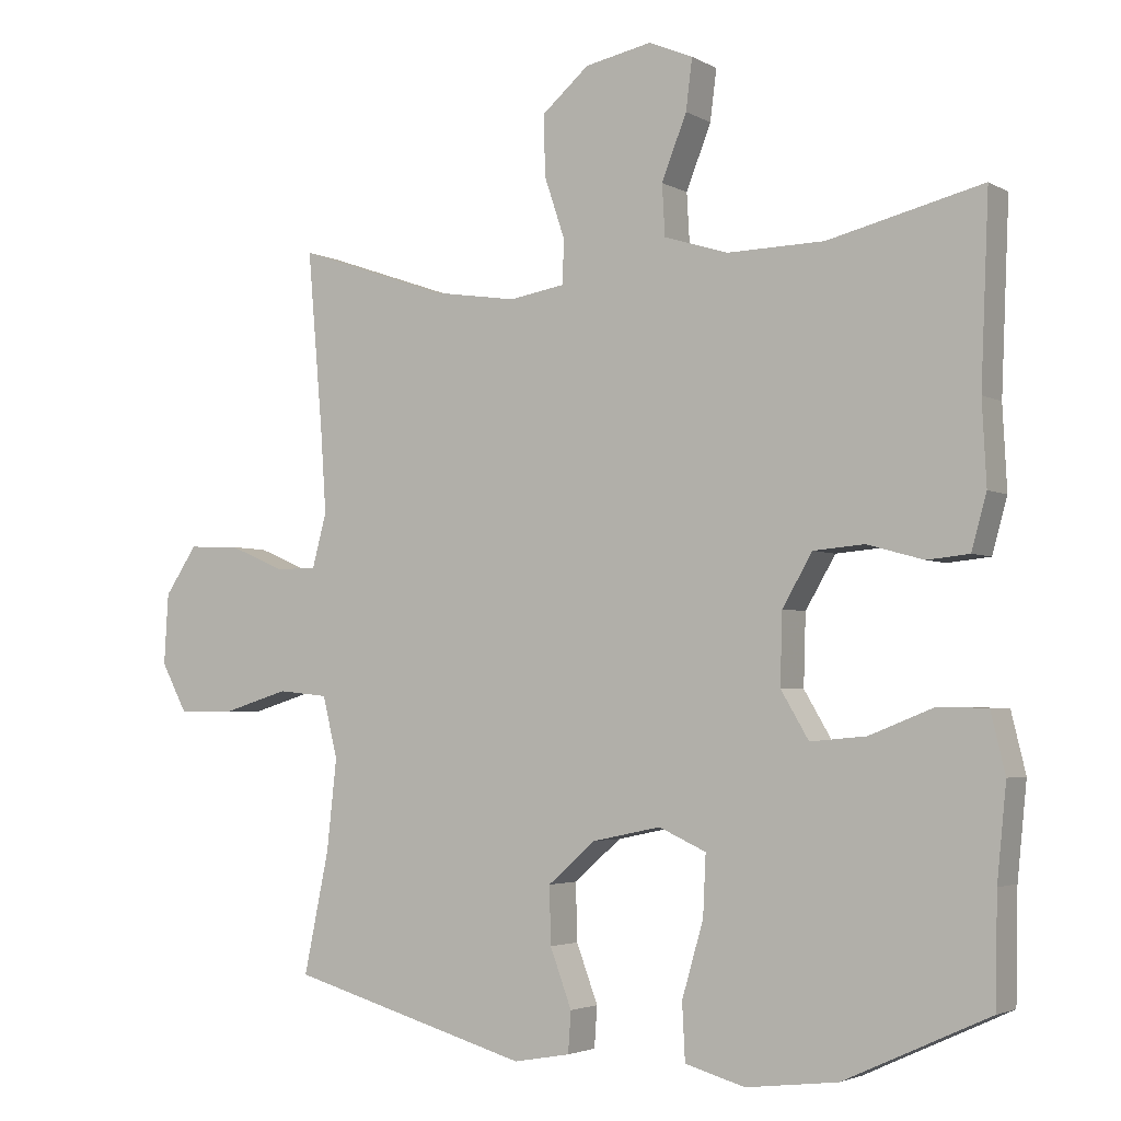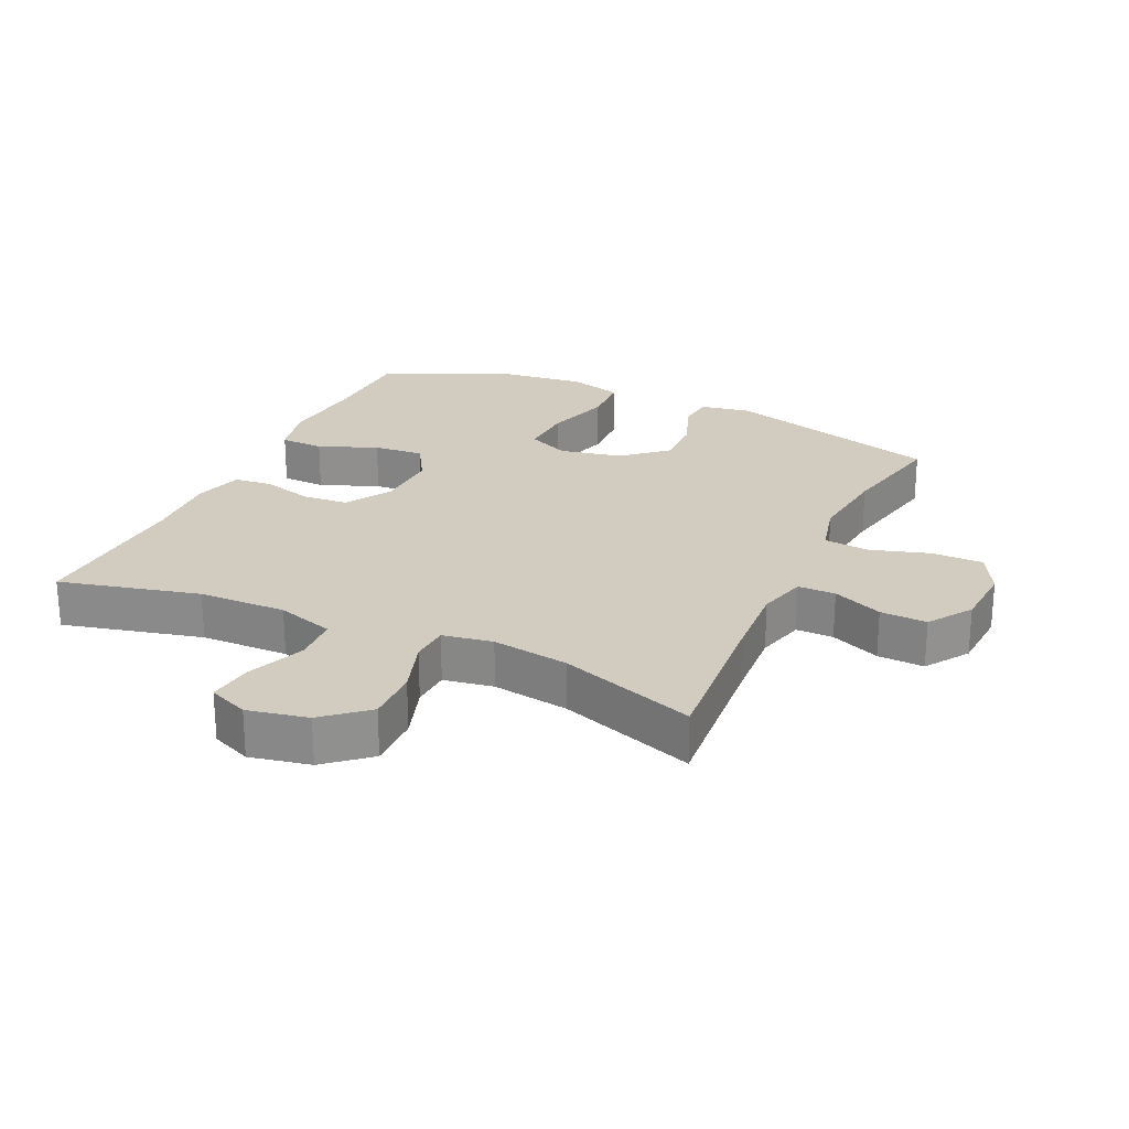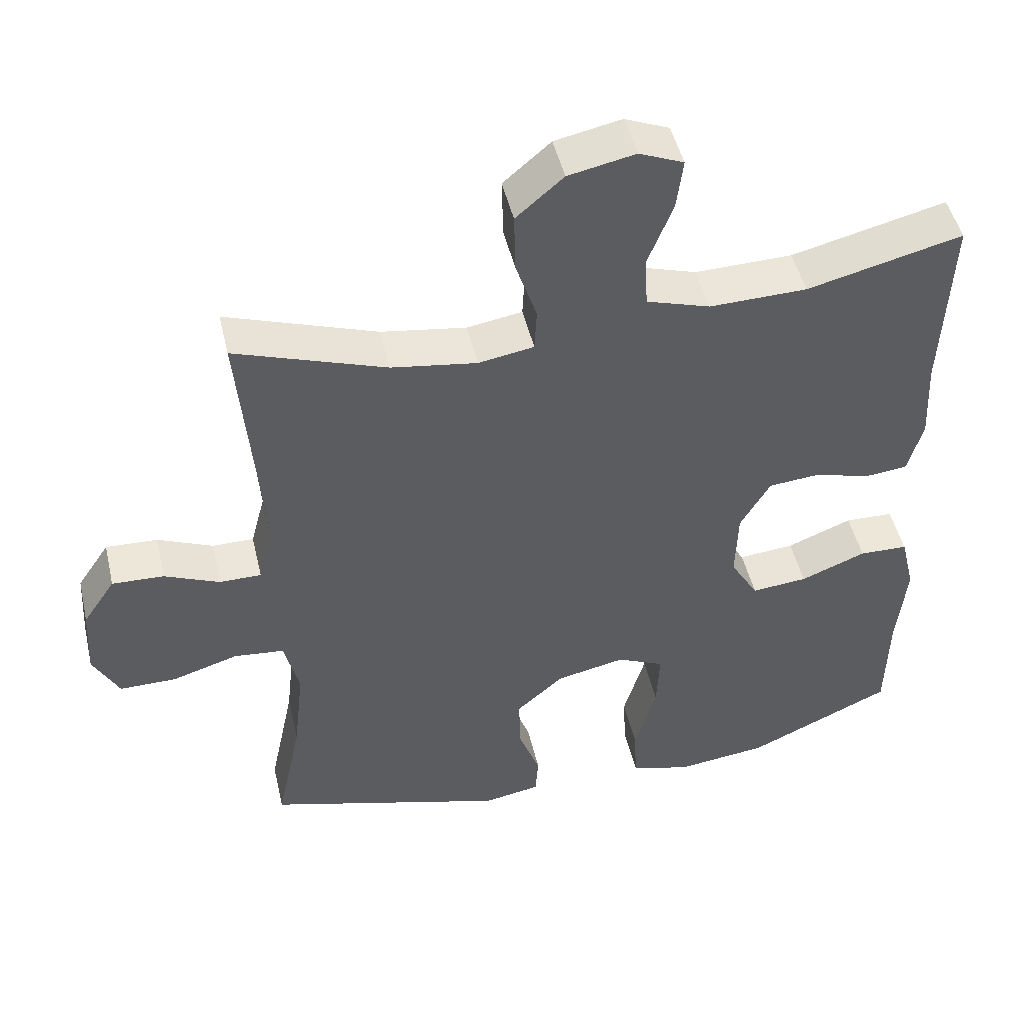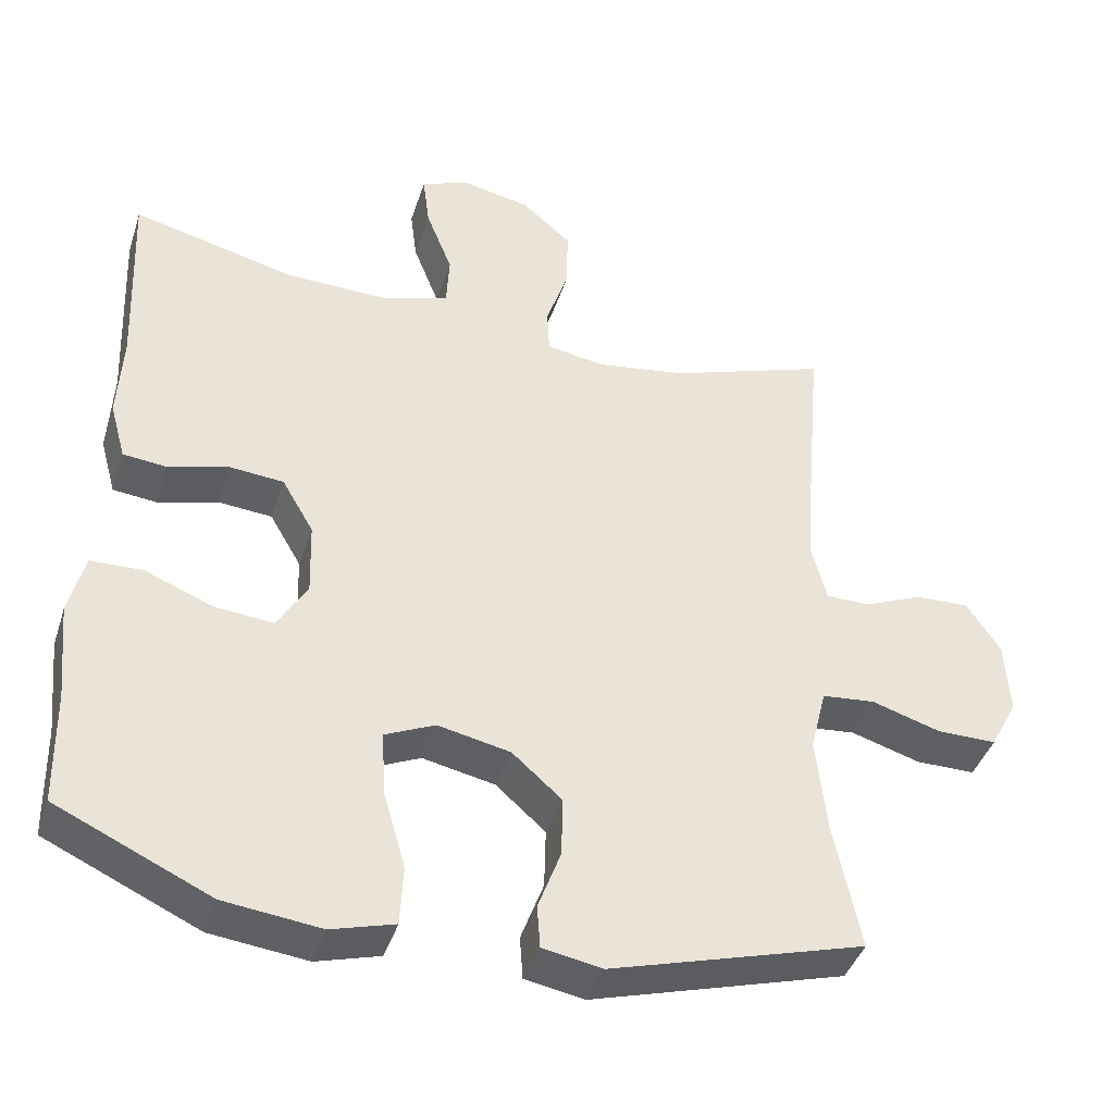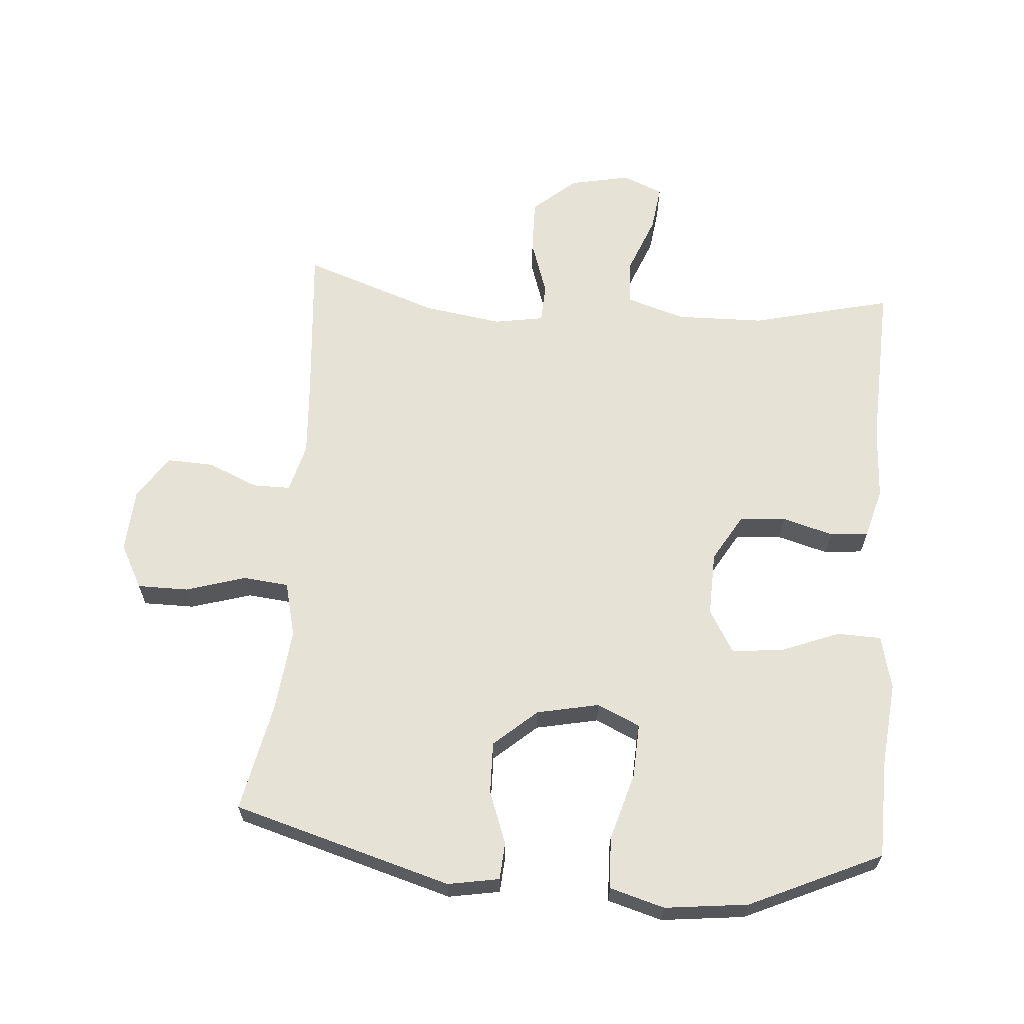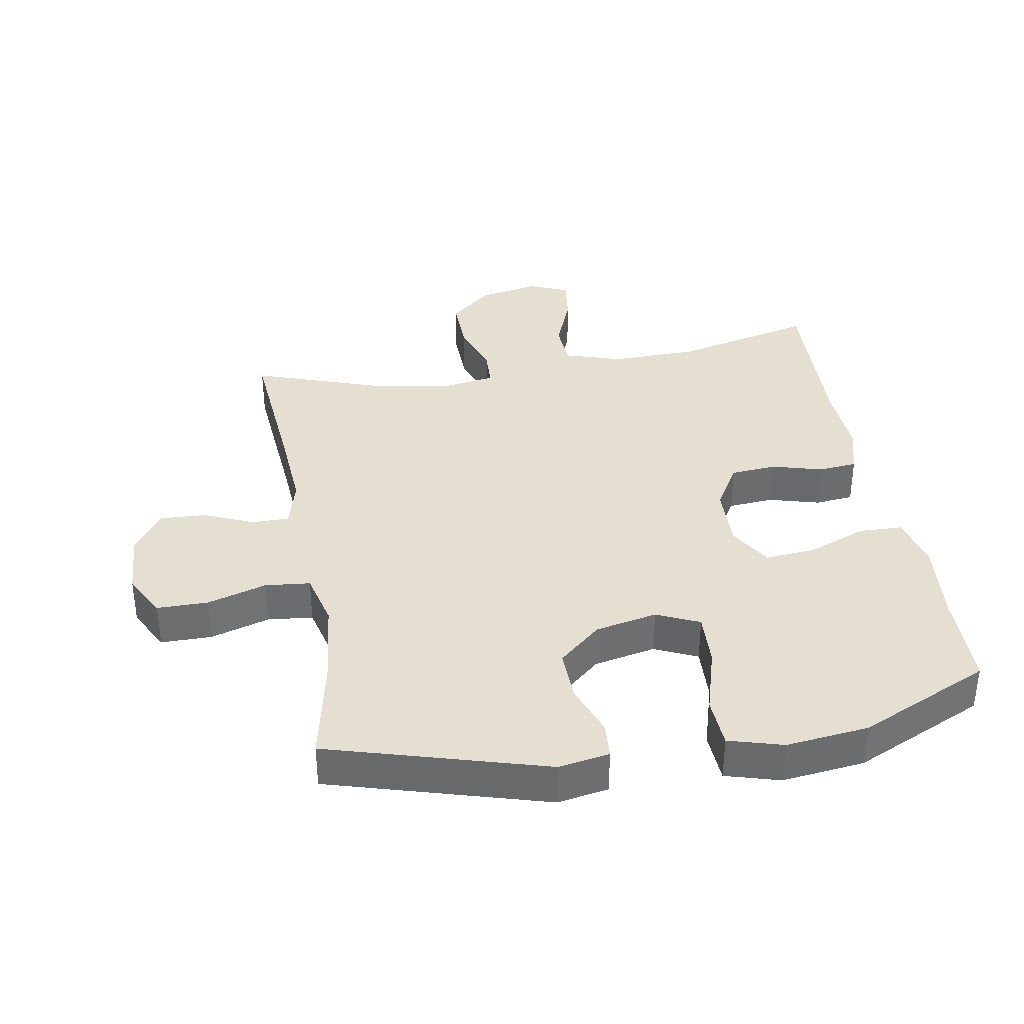
<metadata>
{"format":"obj","ext":"obj","renderer":"f3d","projection":"perspective","resolution":1024,"background":"white","views":[{"elev":-3.3,"azim":-150.2,"up":"+Z"},{"elev":24.2,"azim":24.9,"up":"+Y"},{"elev":48.0,"azim":166.9,"up":"+Z"},{"elev":-41.4,"azim":-17.4,"up":"+Z"},{"elev":63.9,"azim":-175.5,"up":"+Y"},{"elev":36.6,"azim":170.2,"up":"+Y"}]}
</metadata>
<code>
v -0.5 0.07 0.5
v -0.284 0.07 0.447
v -0.148 0.07 0.444
v -0.059 0.07 0.472
v -0.055 0.07 0.543
v -0.09 0.07 0.632
v -0.099 0.07 0.703
v -0.037 0.07 0.729
v 0.056 0.07 0.71
v 0.122 0.07 0.653
v 0.12 0.07 0.569
v 0.091 0.07 0.482
v 0.094 0.07 0.422
v 0.171 0.07 0.409
v 0.29 0.07 0.427
v 0.5 0.07 0.5
v 0.479 0.07 0.254
v 0.471 0.07 0.135
v 0.491 0.07 0.059
v 0.549 0.07 0.059
v 0.626 0.07 0.092
v 0.698 0.07 0.095
v 0.743 0.07 0.028
v 0.749 0.07 -0.071
v 0.713 0.07 -0.139
v 0.634 0.07 -0.139
v 0.542 0.07 -0.111
v 0.472 0.07 -0.118
v 0.451 0.07 -0.203
v 0.465 0.07 -0.331
v 0.5 0.07 -0.5
v 0.164 0.07 -0.597
v 0.085 0.07 -0.583
v 0.081 0.07 -0.526
v 0.111 0.07 -0.445
v 0.113 0.07 -0.365
v 0.047 0.07 -0.307
v -0.049 0.07 -0.287
v -0.115 0.07 -0.317
v -0.111 0.07 -0.401
v -0.081 0.07 -0.505
v -0.085 0.07 -0.584
v -0.169 0.07 -0.608
v -0.297 0.07 -0.593
v -0.5 0.07 -0.5
v -0.503 0.07 -0.349
v -0.516 0.07 -0.219
v -0.496 0.07 -0.136
v -0.428 0.07 -0.134
v -0.337 0.07 -0.17
v -0.259 0.07 -0.177
v -0.22 0.07 -0.111
v -0.223 0.07 -0.012
v -0.265 0.07 0.06
v -0.336 0.07 0.066
v -0.415 0.07 0.044
v -0.474 0.07 0.05
v -0.495 0.07 0.126
v -0.489 0.07 0.241
v -0.5 0 0.5
v -0.284 0 0.447
v -0.148 0 0.444
v -0.059 0 0.472
v -0.055 0 0.543
v -0.09 0 0.632
v -0.099 0 0.703
v -0.037 0 0.729
v 0.056 0 0.71
v 0.122 0 0.653
v 0.12 0 0.569
v 0.091 0 0.482
v 0.094 0 0.422
v 0.171 0 0.409
v 0.29 0 0.427
v 0.5 0 0.5
v 0.479 0 0.254
v 0.471 0 0.135
v 0.491 0 0.059
v 0.549 0 0.059
v 0.626 0 0.092
v 0.698 0 0.095
v 0.743 0 0.028
v 0.749 0 -0.071
v 0.713 0 -0.139
v 0.634 0 -0.139
v 0.542 0 -0.111
v 0.472 0 -0.118
v 0.451 0 -0.203
v 0.465 0 -0.331
v 0.5 0 -0.5
v 0.164 0 -0.597
v 0.085 0 -0.583
v 0.081 0 -0.526
v 0.111 0 -0.445
v 0.113 0 -0.365
v 0.047 0 -0.307
v -0.049 0 -0.287
v -0.115 0 -0.317
v -0.111 0 -0.401
v -0.081 0 -0.505
v -0.085 0 -0.584
v -0.169 0 -0.608
v -0.297 0 -0.593
v -0.5 0 -0.5
v -0.503 0 -0.349
v -0.516 0 -0.219
v -0.496 0 -0.136
v -0.428 0 -0.134
v -0.337 0 -0.17
v -0.259 0 -0.177
v -0.22 0 -0.111
v -0.223 0 -0.012
v -0.265 0 0.06
v -0.336 0 0.066
v -0.415 0 0.044
v -0.474 0 0.05
v -0.495 0 0.126
v -0.489 0 0.241
f 56 57 58 59
f 55 56 59 1
f 54 55 1 2
f 53 54 2 3
f 52 53 3 4
f 47 48 49 50
f 46 47 50 51
f 45 46 51
f 44 45 51
f 43 44 51 52
f 40 41 42 43
f 39 40 43 52
f 32 33 34 35
f 30 31 32 35
f 29 30 35 36
f 28 29 36 37
f 24 25 26 27
f 24 27 28
f 23 24 28
f 20 21 22 23
f 19 20 23 28
f 18 19 28 37
f 15 16 17
f 14 15 17 18
f 13 14 18 37
f 9 10 11 12
f 5 6 7 8
f 4 5 8 9
f 38 39 52 4
f 12 13 37 38
f 4 9 12 38
f 118 117 116 115
f 60 118 115 114
f 61 60 114 113
f 62 61 113 112
f 63 62 112 111
f 109 108 107 106
f 110 109 106 105
f 110 105 104
f 110 104 103
f 111 110 103 102
f 102 101 100 99
f 111 102 99 98
f 94 93 92 91
f 94 91 90 89
f 95 94 89 88
f 96 95 88 87
f 86 85 84 83
f 87 86 83
f 87 83 82
f 82 81 80 79
f 87 82 79 78
f 96 87 78 77
f 76 75 74
f 77 76 74 73
f 96 77 73 72
f 71 70 69 68
f 67 66 65 64
f 68 67 64 63
f 63 111 98 97
f 97 96 72 71
f 97 71 68 63
f 1 60 61 2
f 2 61 62 3
f 3 62 63 4
f 4 63 64 5
f 5 64 65 6
f 6 65 66 7
f 7 66 67 8
f 8 67 68 9
f 9 68 69 10
f 10 69 70 11
f 11 70 71 12
f 12 71 72 13
f 13 72 73 14
f 14 73 74 15
f 15 74 75 16
f 16 75 76 17
f 17 76 77 18
f 18 77 78 19
f 19 78 79 20
f 20 79 80 21
f 21 80 81 22
f 22 81 82 23
f 23 82 83 24
f 24 83 84 25
f 25 84 85 26
f 26 85 86 27
f 27 86 87 28
f 28 87 88 29
f 29 88 89 30
f 30 89 90 31
f 31 90 91 32
f 32 91 92 33
f 33 92 93 34
f 34 93 94 35
f 35 94 95 36
f 36 95 96 37
f 37 96 97 38
f 38 97 98 39
f 39 98 99 40
f 40 99 100 41
f 41 100 101 42
f 42 101 102 43
f 43 102 103 44
f 44 103 104 45
f 45 104 105 46
f 46 105 106 47
f 47 106 107 48
f 48 107 108 49
f 49 108 109 50
f 50 109 110 51
f 51 110 111 52
f 52 111 112 53
f 53 112 113 54
f 54 113 114 55
f 55 114 115 56
f 56 115 116 57
f 57 116 117 58
f 58 117 118 59
f 59 118 60 1

</code>
